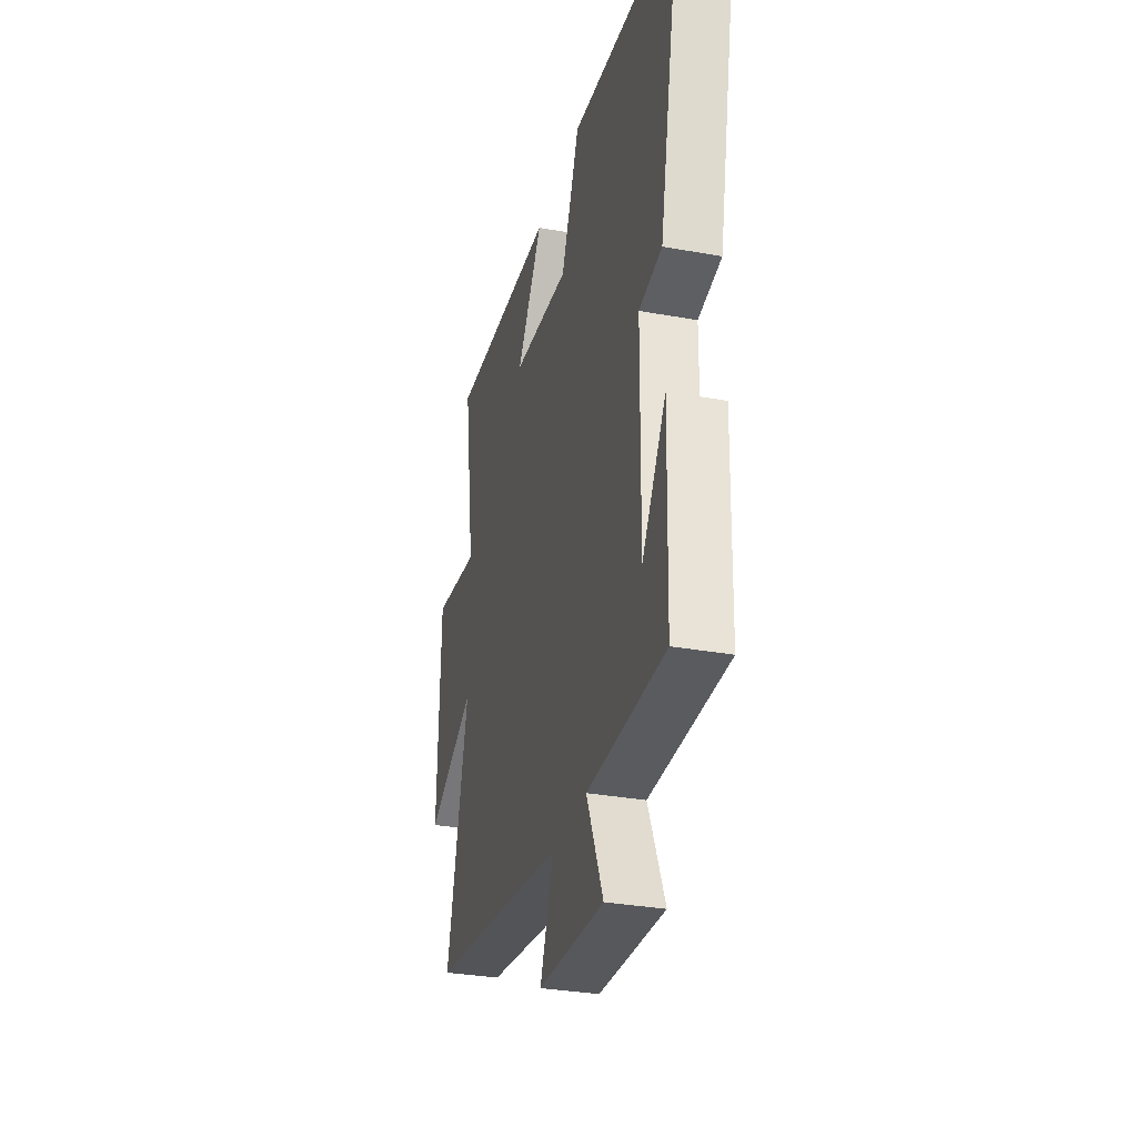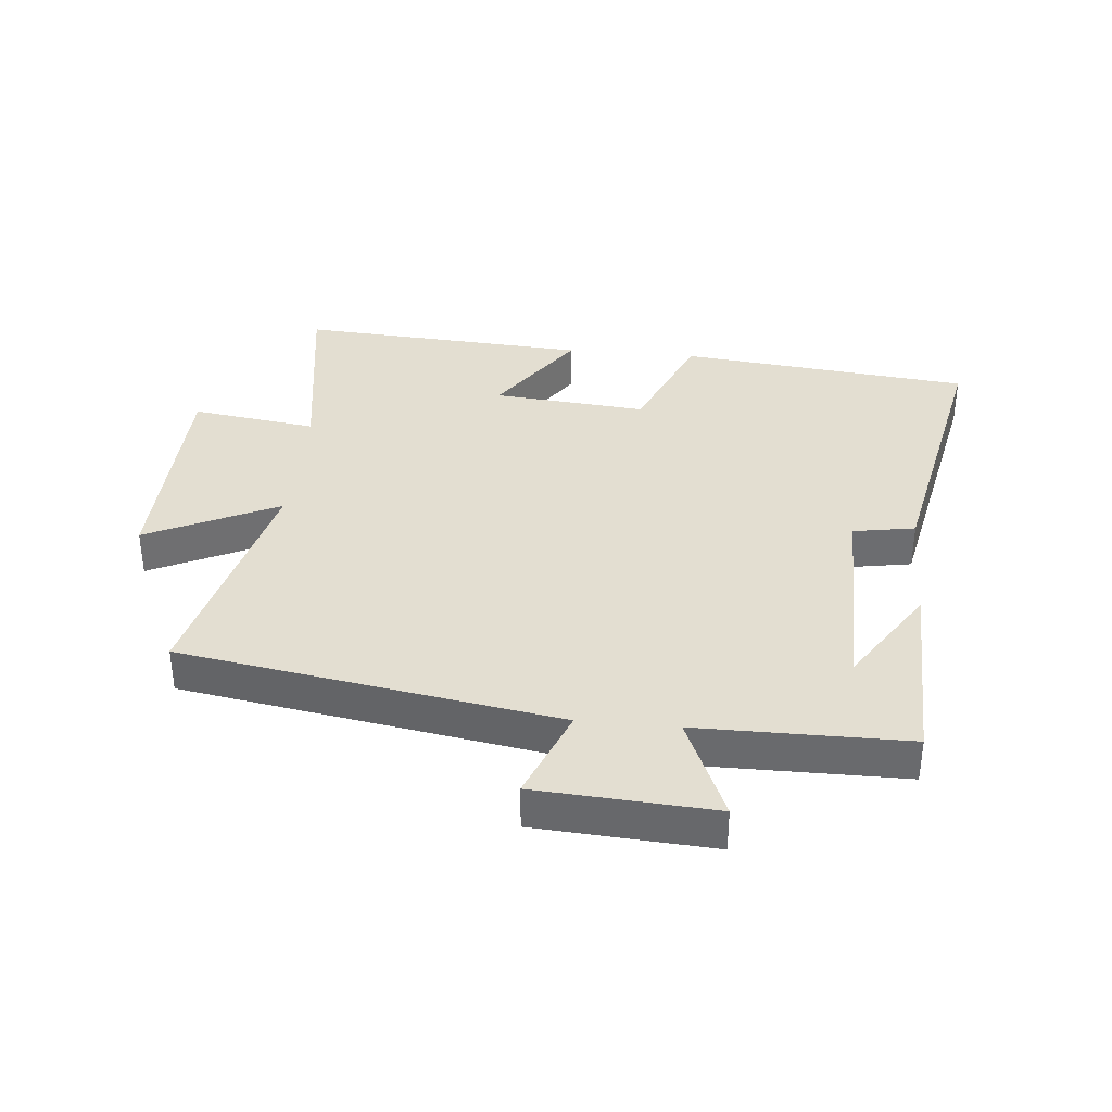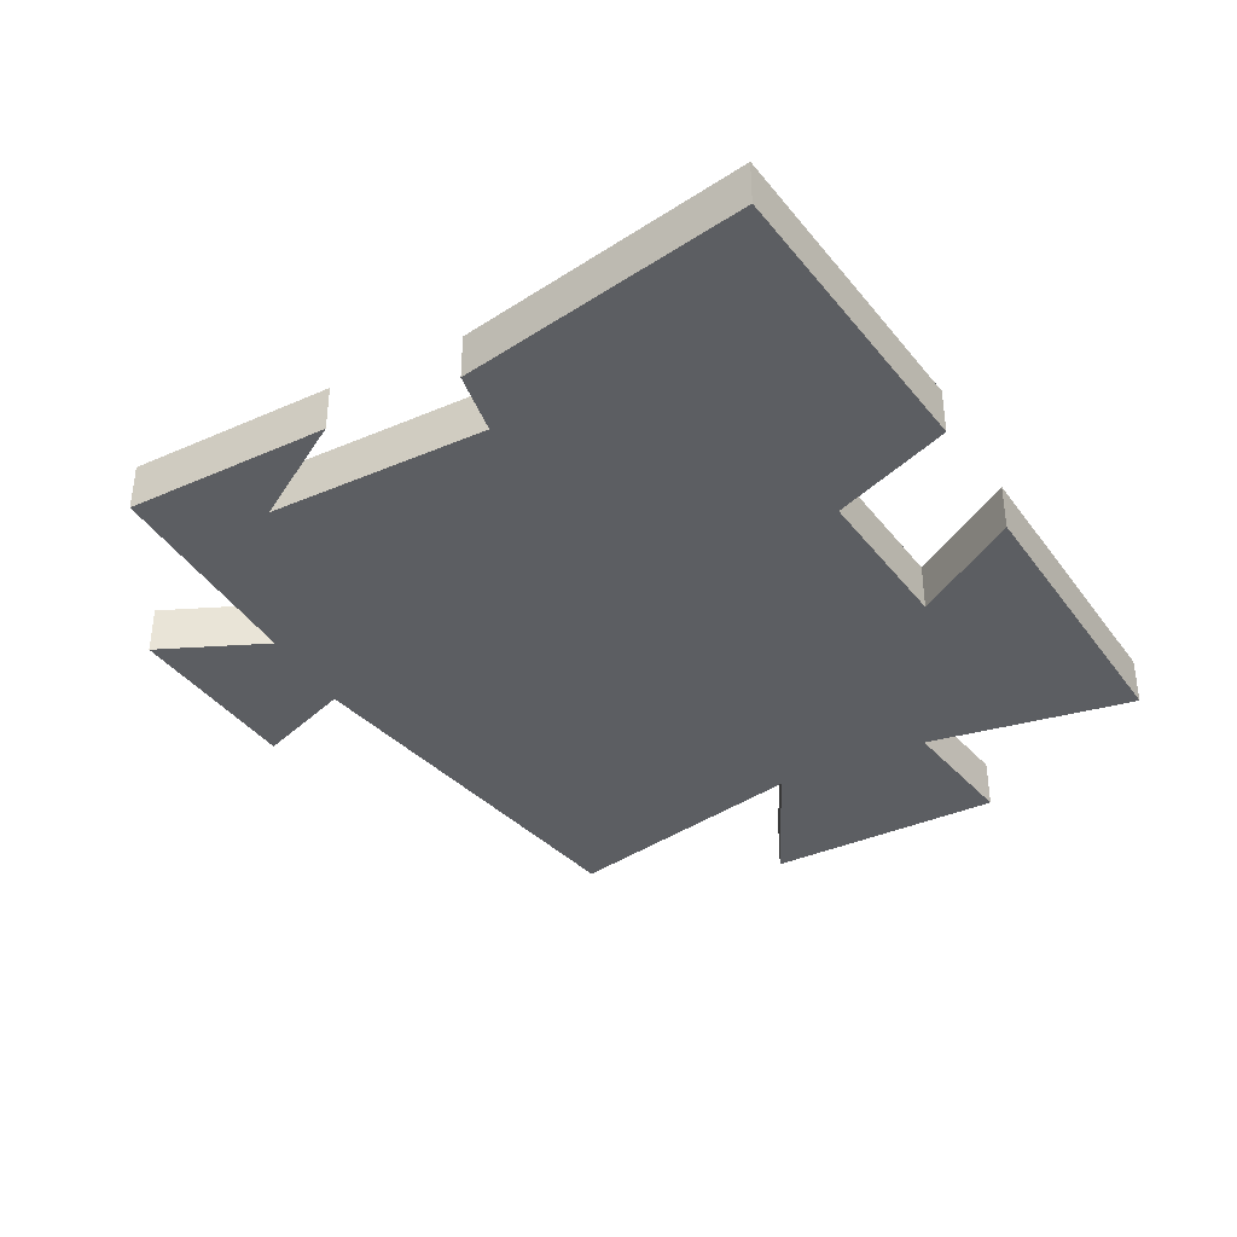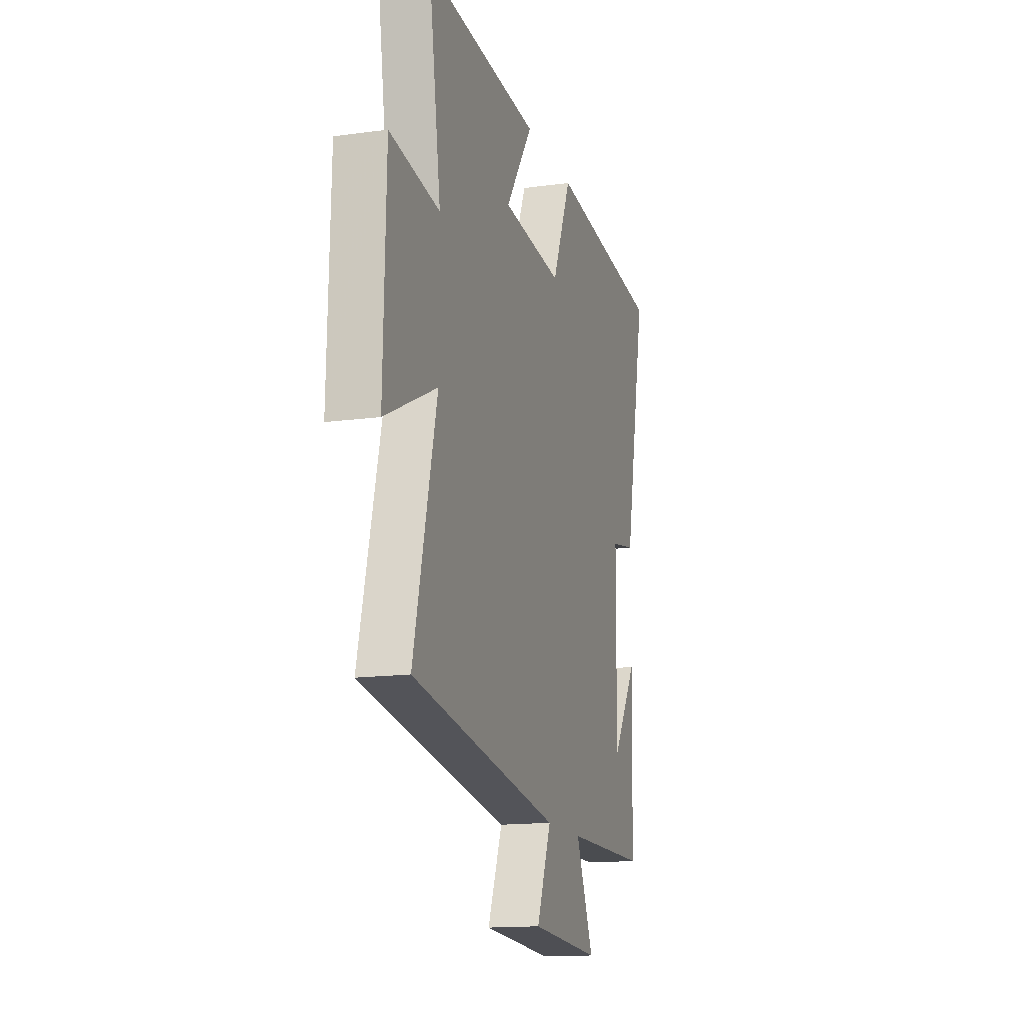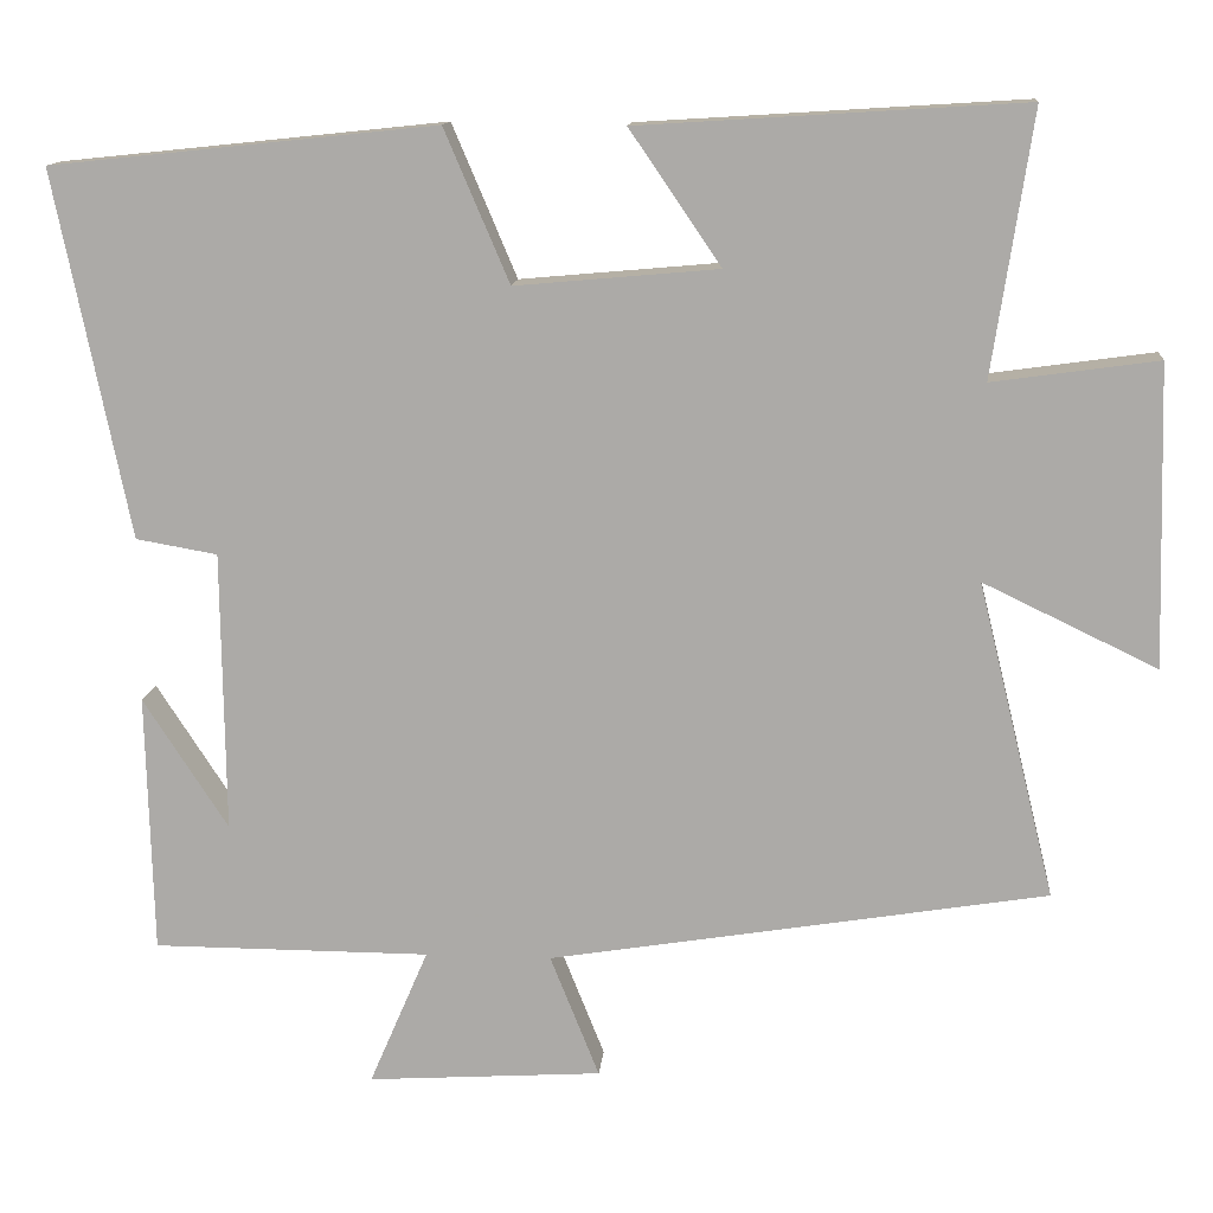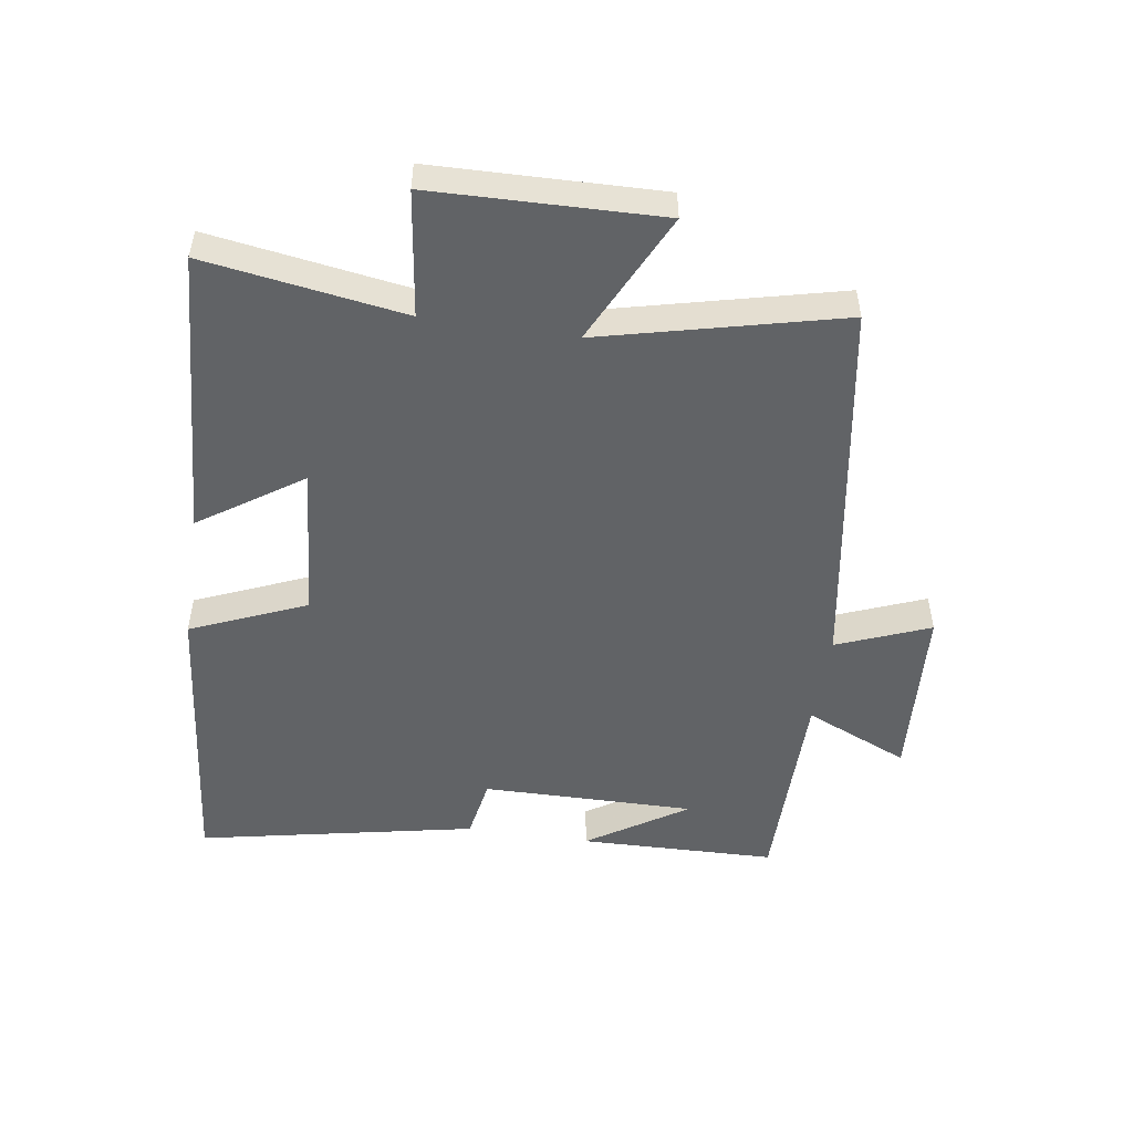
<metadata>
{"format":"obj","ext":"obj","renderer":"f3d","projection":"perspective","resolution":1024,"background":"white","views":[{"elev":-31.9,"azim":-104.3,"up":"+Z"},{"elev":36.3,"azim":-174.6,"up":"+Y"},{"elev":-37.6,"azim":-61.9,"up":"+Y"},{"elev":-14.8,"azim":106.5,"up":"+Z"},{"elev":12.9,"azim":5.1,"up":"+Z"},{"elev":-50.8,"azim":81.3,"up":"+Y"}]}
</metadata>
<code>
v 0.548 0.07 0.529
v 0.5 0.07 0.212
v 0.699 0.07 0.24
v 0.709 0.07 -0.122
v 0.5 0.07 -0.022
v 0.593 0.07 -0.402
v -0.006 0.07 -0.5
v 0.053 0.07 -0.647
v -0.229 0.07 -0.665
v -0.158 0.07 -0.5
v -0.492 0.07 -0.499
v -0.5 0.07 -0.187
v -0.398 0.07 -0.344
v -0.402 0.07 -0.006
v -0.5 0.07 0.011
v -0.59 0.07 0.451
v -0.126 0.07 0.5
v -0.048 0.07 0.317
v 0.196 0.07 0.339
v 0.086 0.07 0.5
v 0.548 0 0.529
v 0.5 0 0.212
v 0.699 0 0.24
v 0.709 0 -0.122
v 0.5 0 -0.022
v 0.593 0 -0.402
v -0.006 0 -0.5
v 0.053 0 -0.647
v -0.229 0 -0.665
v -0.158 0 -0.5
v -0.492 0 -0.499
v -0.5 0 -0.187
v -0.398 0 -0.344
v -0.402 0 -0.006
v -0.5 0 0.011
v -0.59 0 0.451
v -0.126 0 0.5
v -0.048 0 0.317
v 0.196 0 0.339
v 0.086 0 0.5
f 19 20 1 2
f 18 19 2
f 16 17 18
f 15 16 18
f 14 15 18
f 13 14 18 2
f 11 12 13
f 13 2 3
f 11 13 3
f 10 11 3
f 7 8 9 10
f 5 6 7 10
f 5 10 3
f 3 4 5
f 22 21 40 39
f 22 39 38
f 38 37 36
f 38 36 35
f 38 35 34
f 22 38 34 33
f 33 32 31
f 23 22 33
f 23 33 31
f 23 31 30
f 30 29 28 27
f 30 27 26 25
f 23 30 25
f 25 24 23
f 1 21 22 2
f 2 22 23 3
f 3 23 24 4
f 4 24 25 5
f 5 25 26 6
f 6 26 27 7
f 7 27 28 8
f 8 28 29 9
f 9 29 30 10
f 10 30 31 11
f 11 31 32 12
f 12 32 33 13
f 13 33 34 14
f 14 34 35 15
f 15 35 36 16
f 16 36 37 17
f 17 37 38 18
f 18 38 39 19
f 19 39 40 20
f 20 40 21 1

</code>
